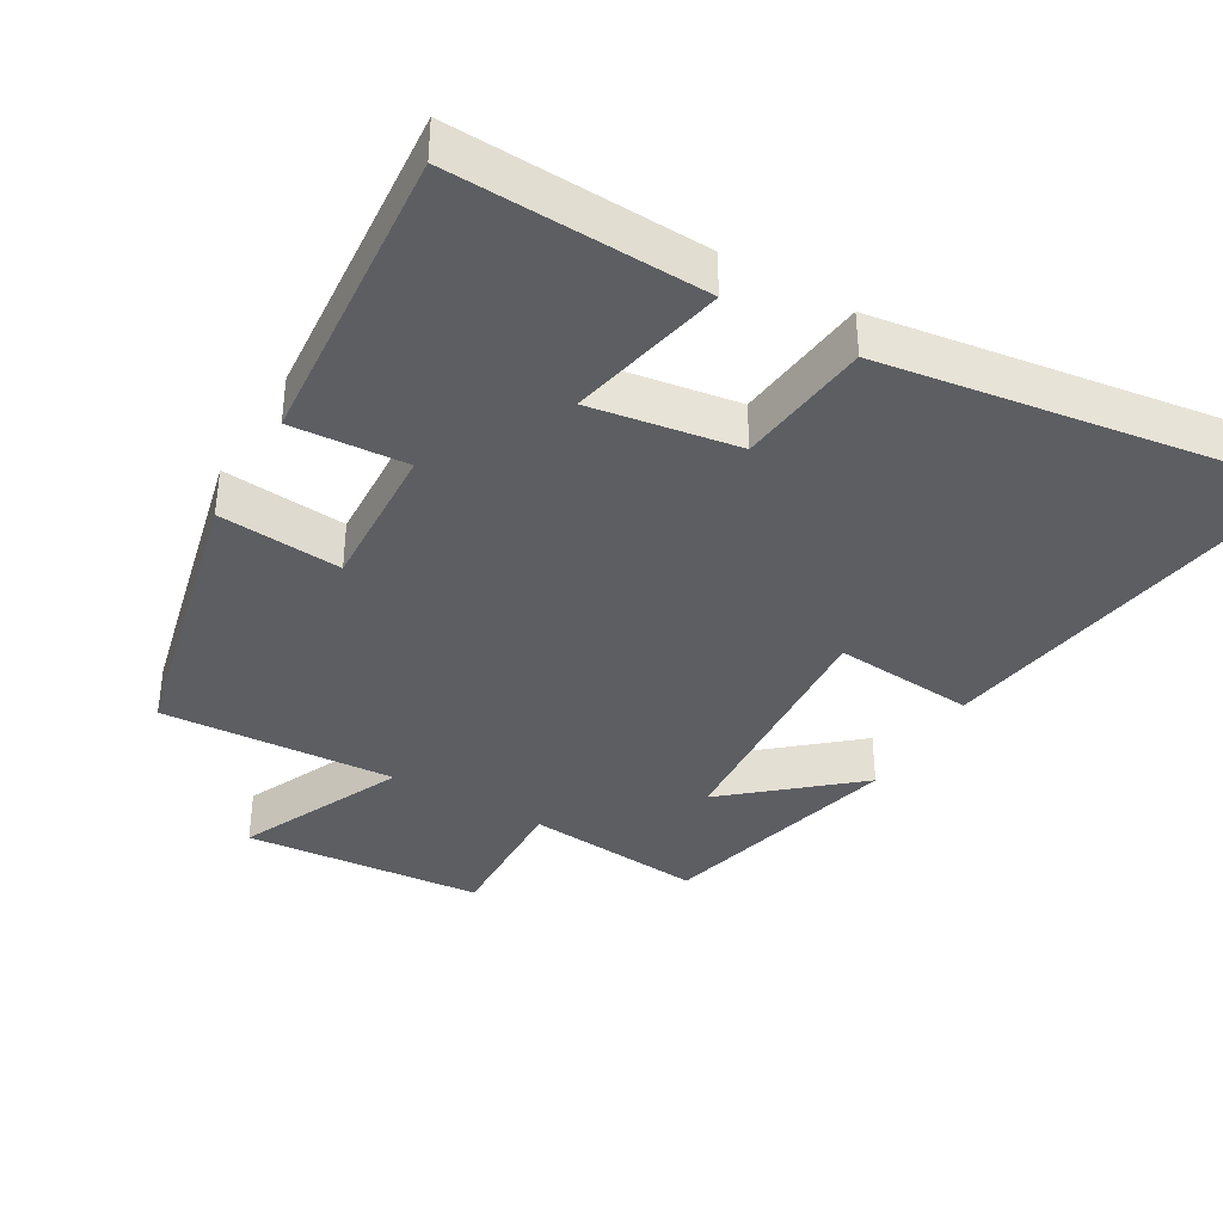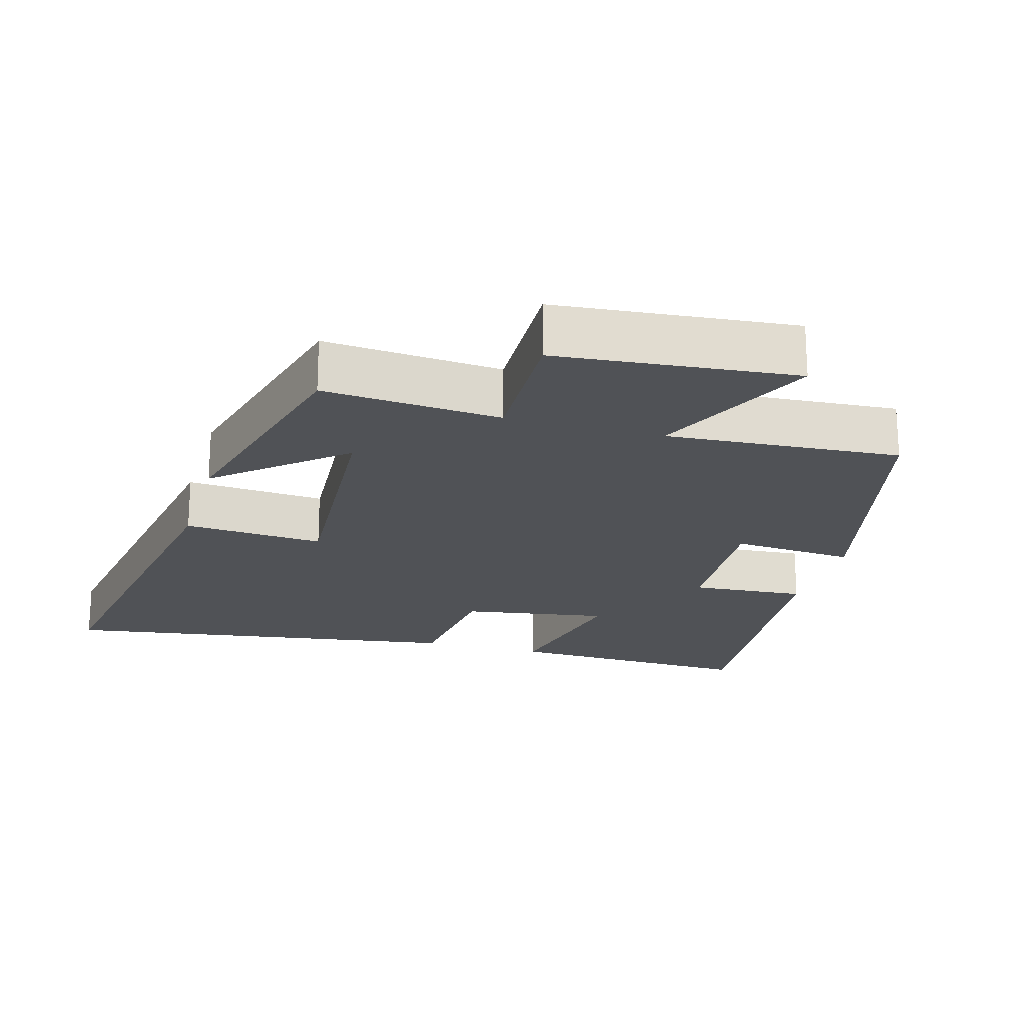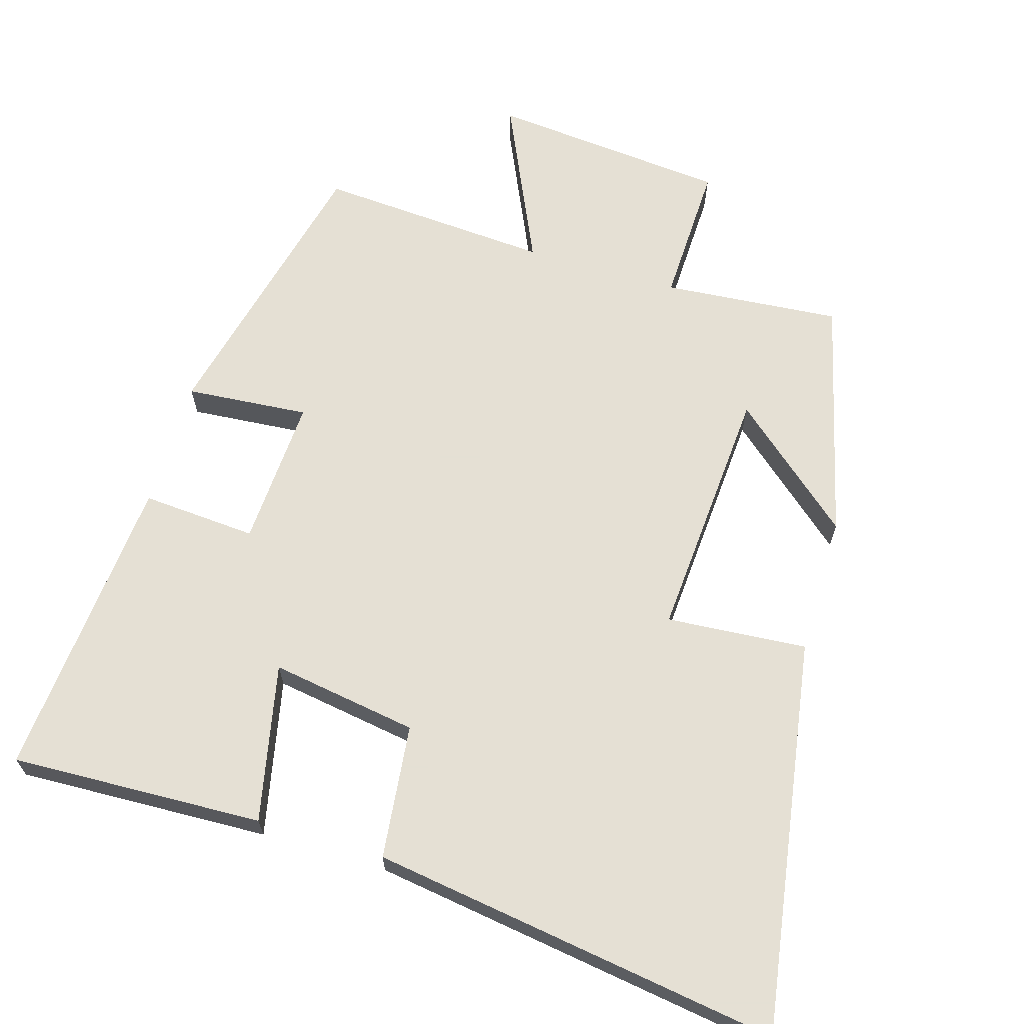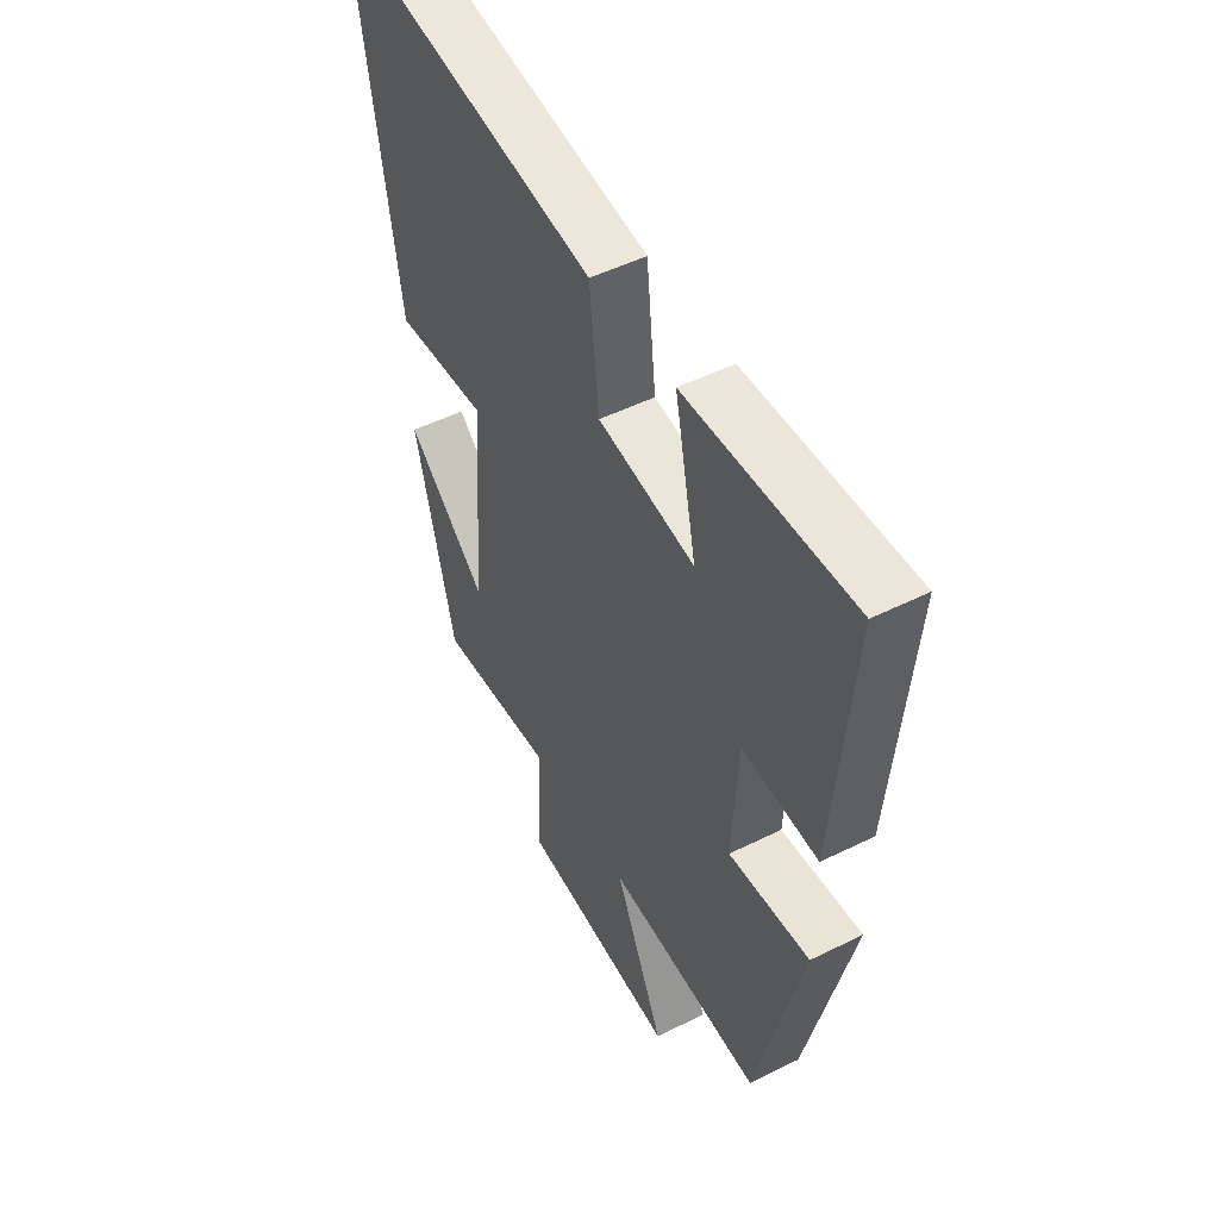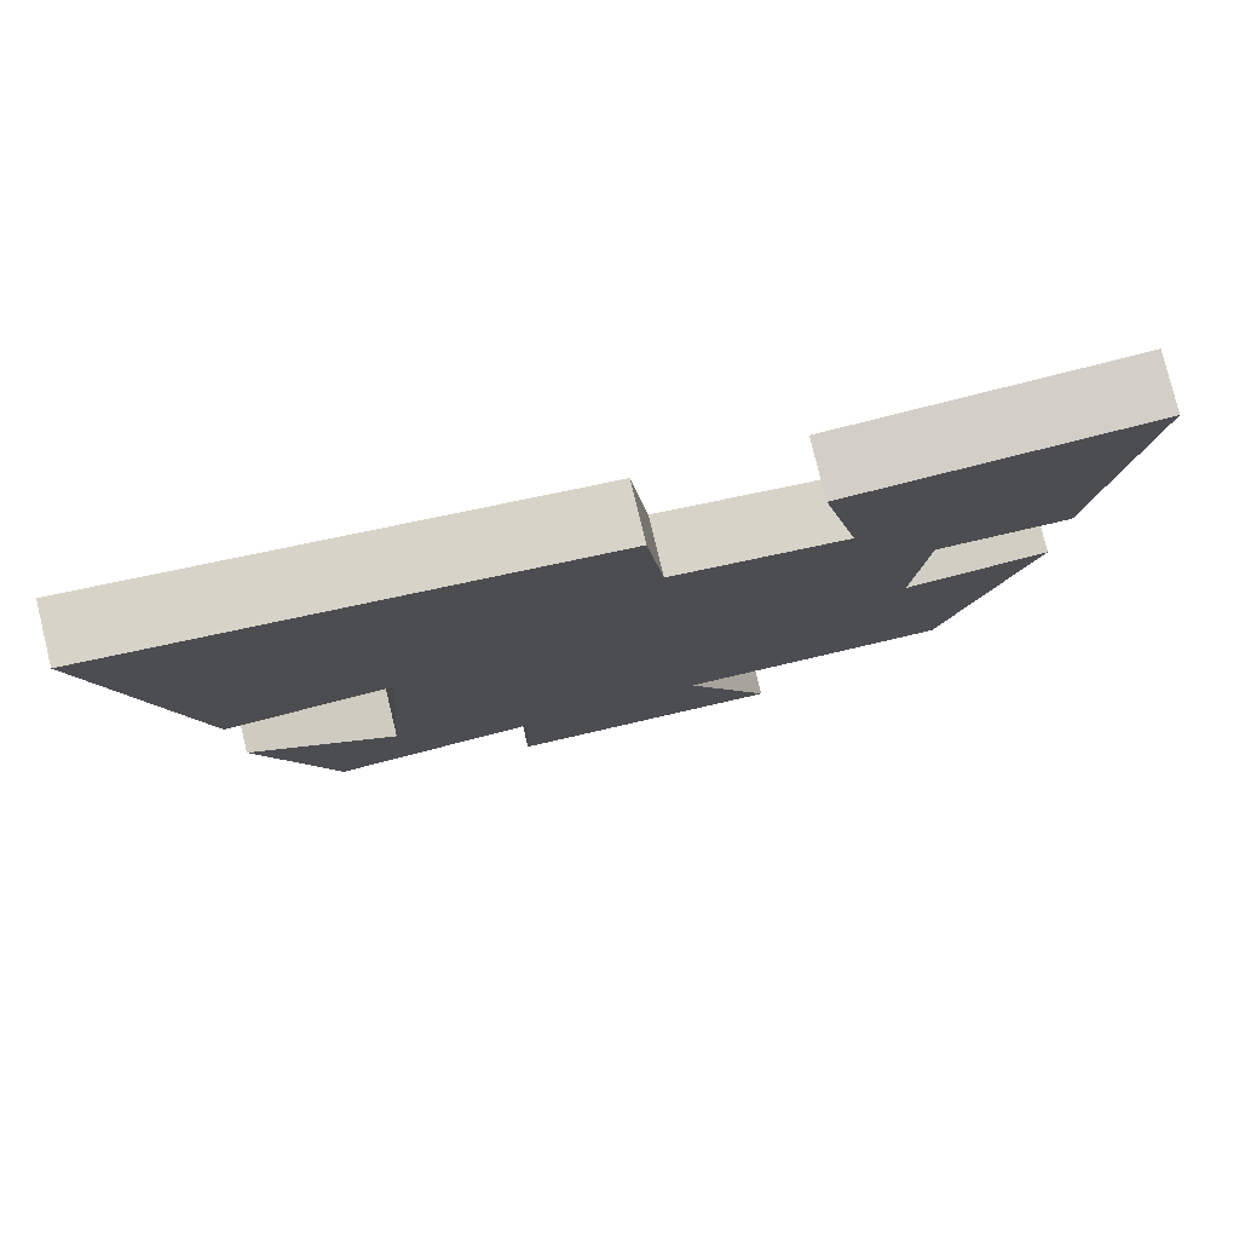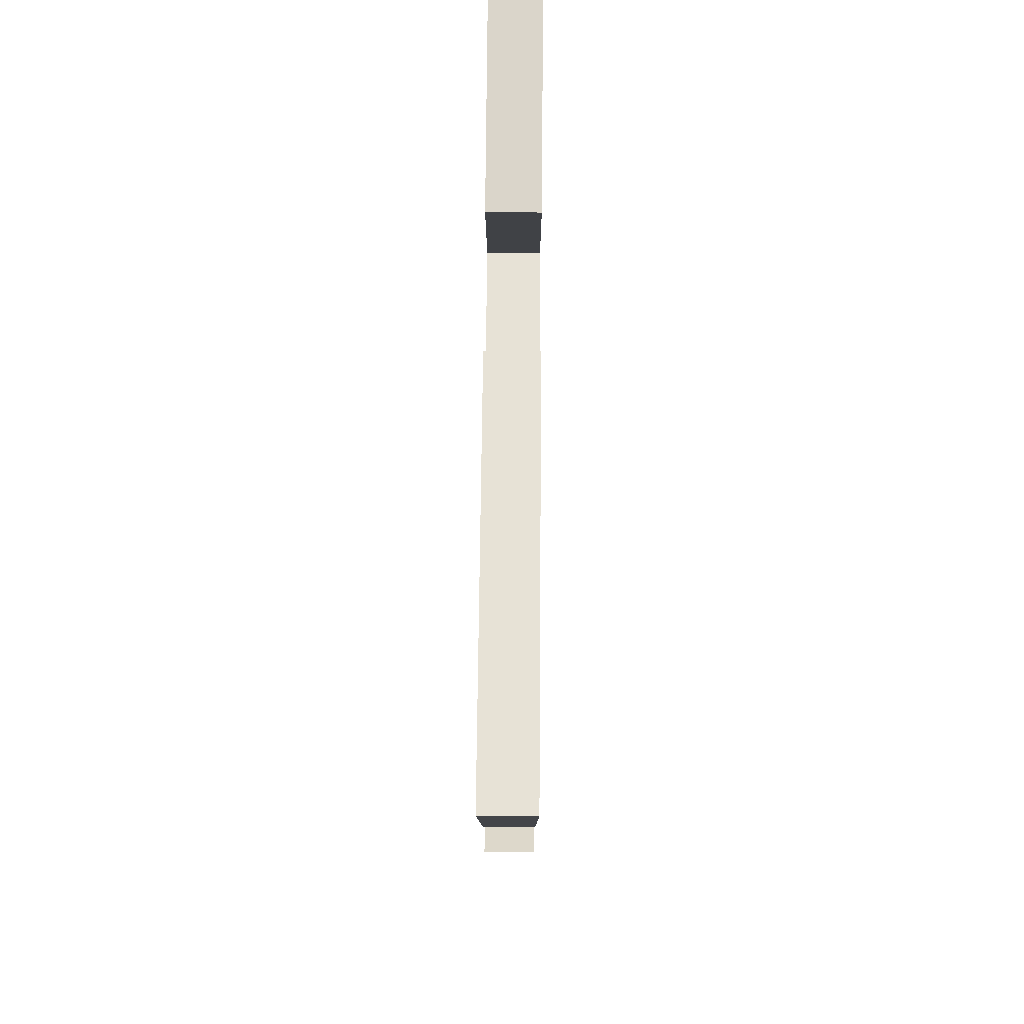
<metadata>
{"format":"obj","ext":"obj","renderer":"f3d","projection":"perspective","resolution":1024,"background":"white","views":[{"elev":-38.0,"azim":-30.5,"up":"+Y"},{"elev":-20.6,"azim":164.0,"up":"+Y"},{"elev":65.9,"azim":16.5,"up":"+Y"},{"elev":49.6,"azim":-118.8,"up":"+Z"},{"elev":79.7,"azim":166.3,"up":"+Z"},{"elev":72.1,"azim":90.5,"up":"+Z"}]}
</metadata>
<code>
v -0.539 0.07 0.513
v -0.178 0.07 0.5
v -0.225 0.07 0.274
v -0.015 0.07 0.308
v 0.006 0.07 0.5
v 0.589 0.07 0.588
v 0.5 0.07 0.026
v 0.299 0.07 0.041
v 0.325 0.07 -0.325
v 0.5 0.07 -0.174
v 0.413 0.07 -0.521
v 0.159 0.07 -0.5
v 0.166 0.07 -0.704
v -0.174 0.07 -0.736
v -0.067 0.07 -0.5
v -0.401 0.07 -0.523
v -0.5 0.07 -0.114
v -0.324 0.07 -0.128
v -0.336 0.07 0.086
v -0.5 0.07 0.074
v -0.539 0 0.513
v -0.178 0 0.5
v -0.225 0 0.274
v -0.015 0 0.308
v 0.006 0 0.5
v 0.589 0 0.588
v 0.5 0 0.026
v 0.299 0 0.041
v 0.325 0 -0.325
v 0.5 0 -0.174
v 0.413 0 -0.521
v 0.159 0 -0.5
v 0.166 0 -0.704
v -0.174 0 -0.736
v -0.067 0 -0.5
v -0.401 0 -0.523
v -0.5 0 -0.114
v -0.324 0 -0.128
v -0.336 0 0.086
v -0.5 0 0.074
f 19 20 1 2
f 18 19 2 3
f 15 16 17 18
f 15 18 3 4
f 12 13 14 15
f 12 15 4 5
f 9 10 11 12
f 8 9 12 5
f 5 6 7 8
f 22 21 40 39
f 23 22 39 38
f 38 37 36 35
f 24 23 38 35
f 35 34 33 32
f 25 24 35 32
f 32 31 30 29
f 25 32 29 28
f 28 27 26 25
f 1 21 22 2
f 2 22 23 3
f 3 23 24 4
f 4 24 25 5
f 5 25 26 6
f 6 26 27 7
f 7 27 28 8
f 8 28 29 9
f 9 29 30 10
f 10 30 31 11
f 11 31 32 12
f 12 32 33 13
f 13 33 34 14
f 14 34 35 15
f 15 35 36 16
f 16 36 37 17
f 17 37 38 18
f 18 38 39 19
f 19 39 40 20
f 20 40 21 1

</code>
